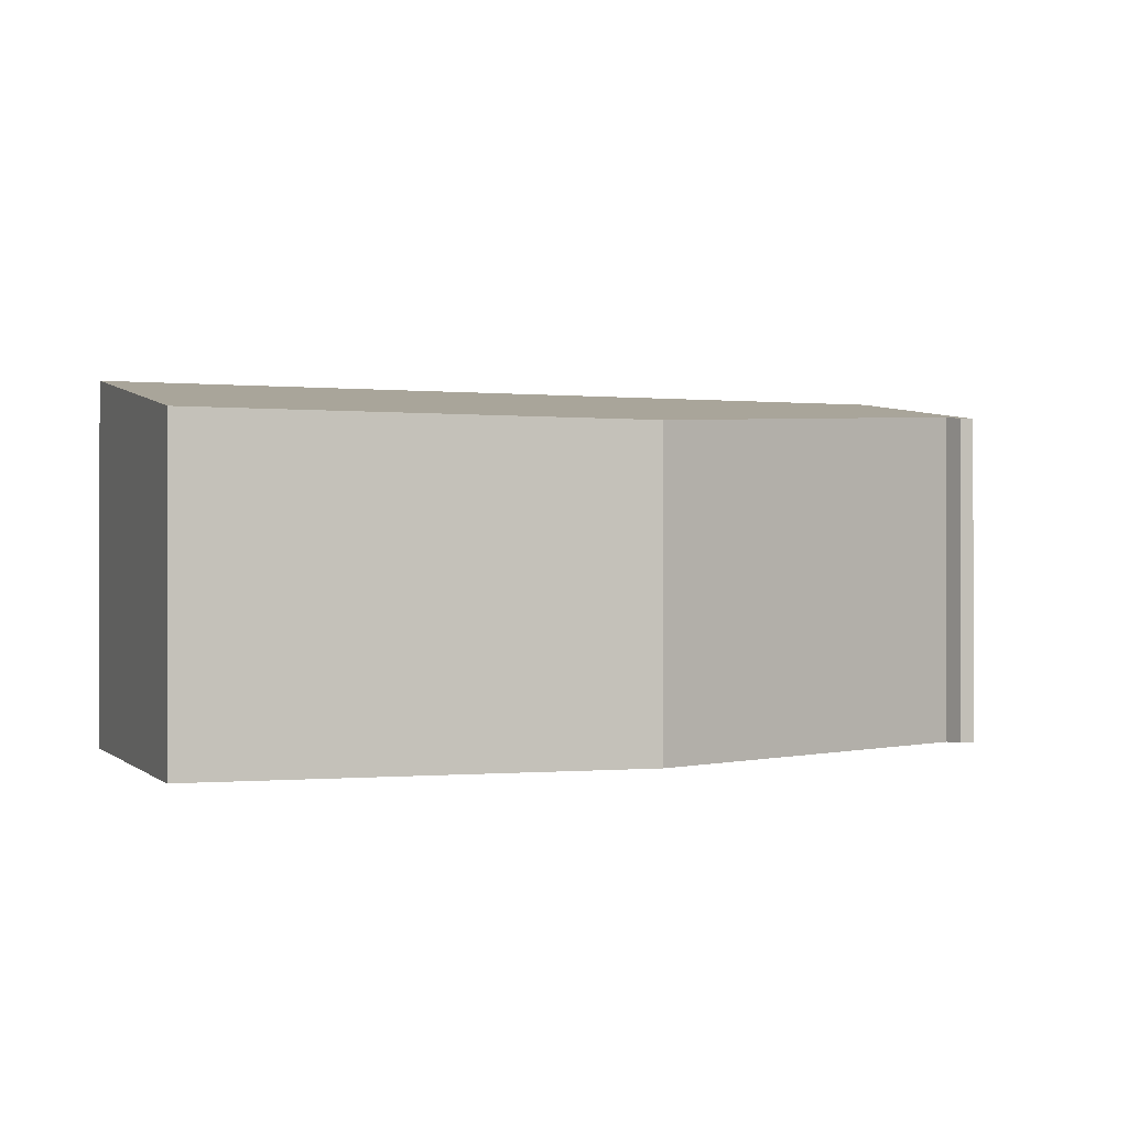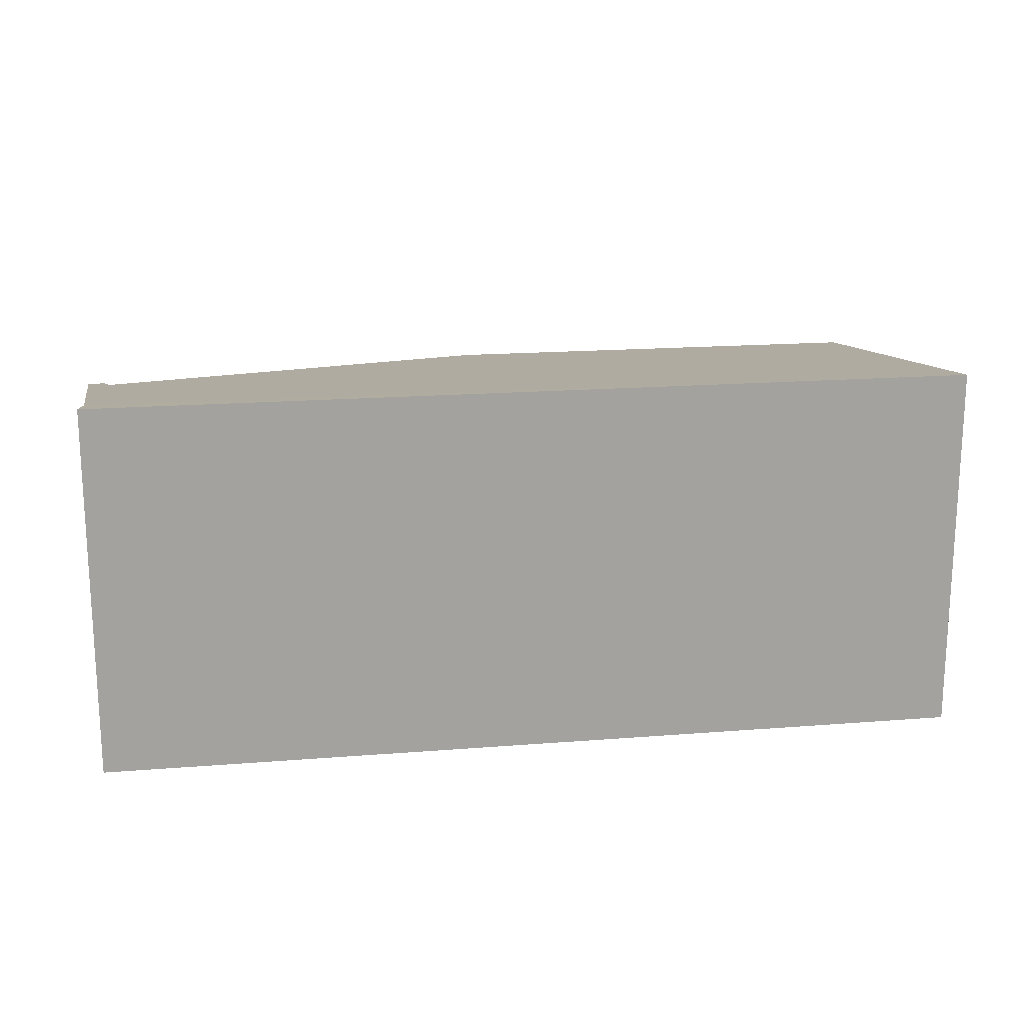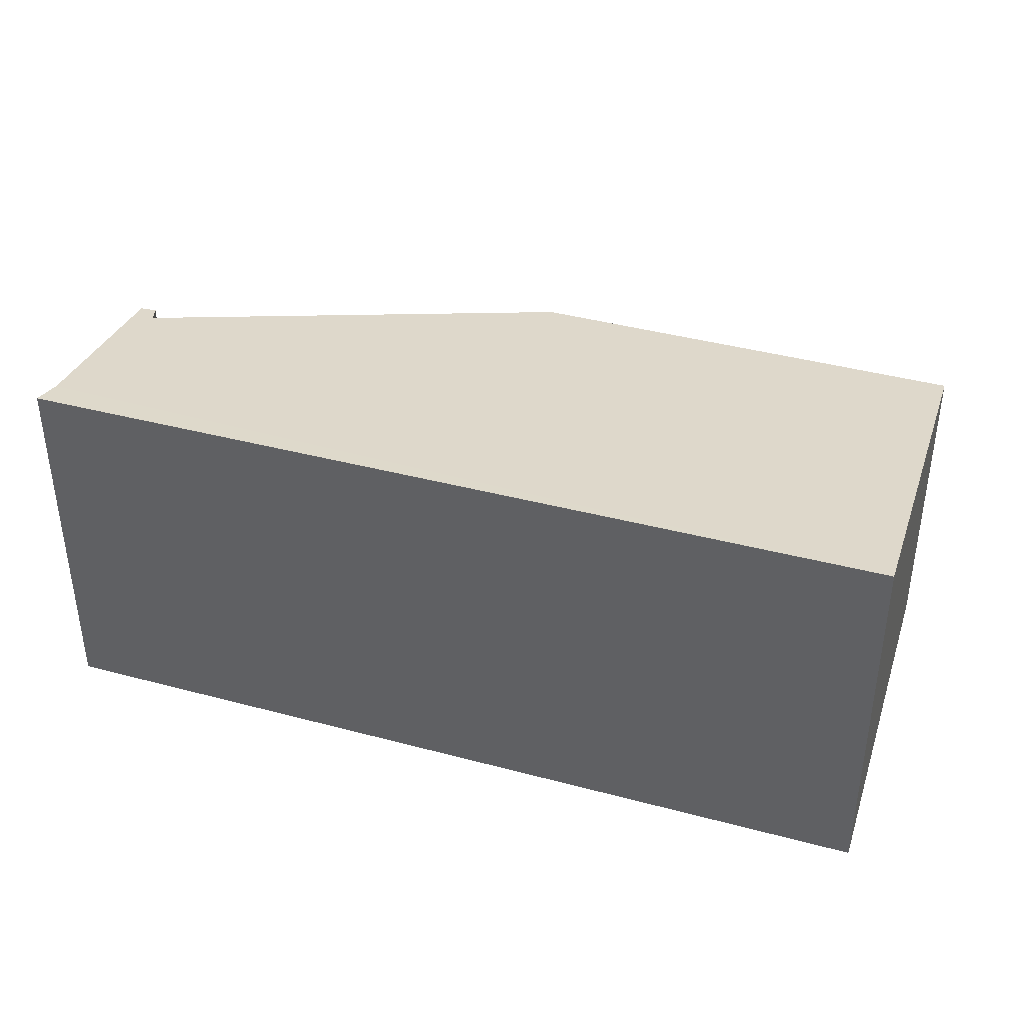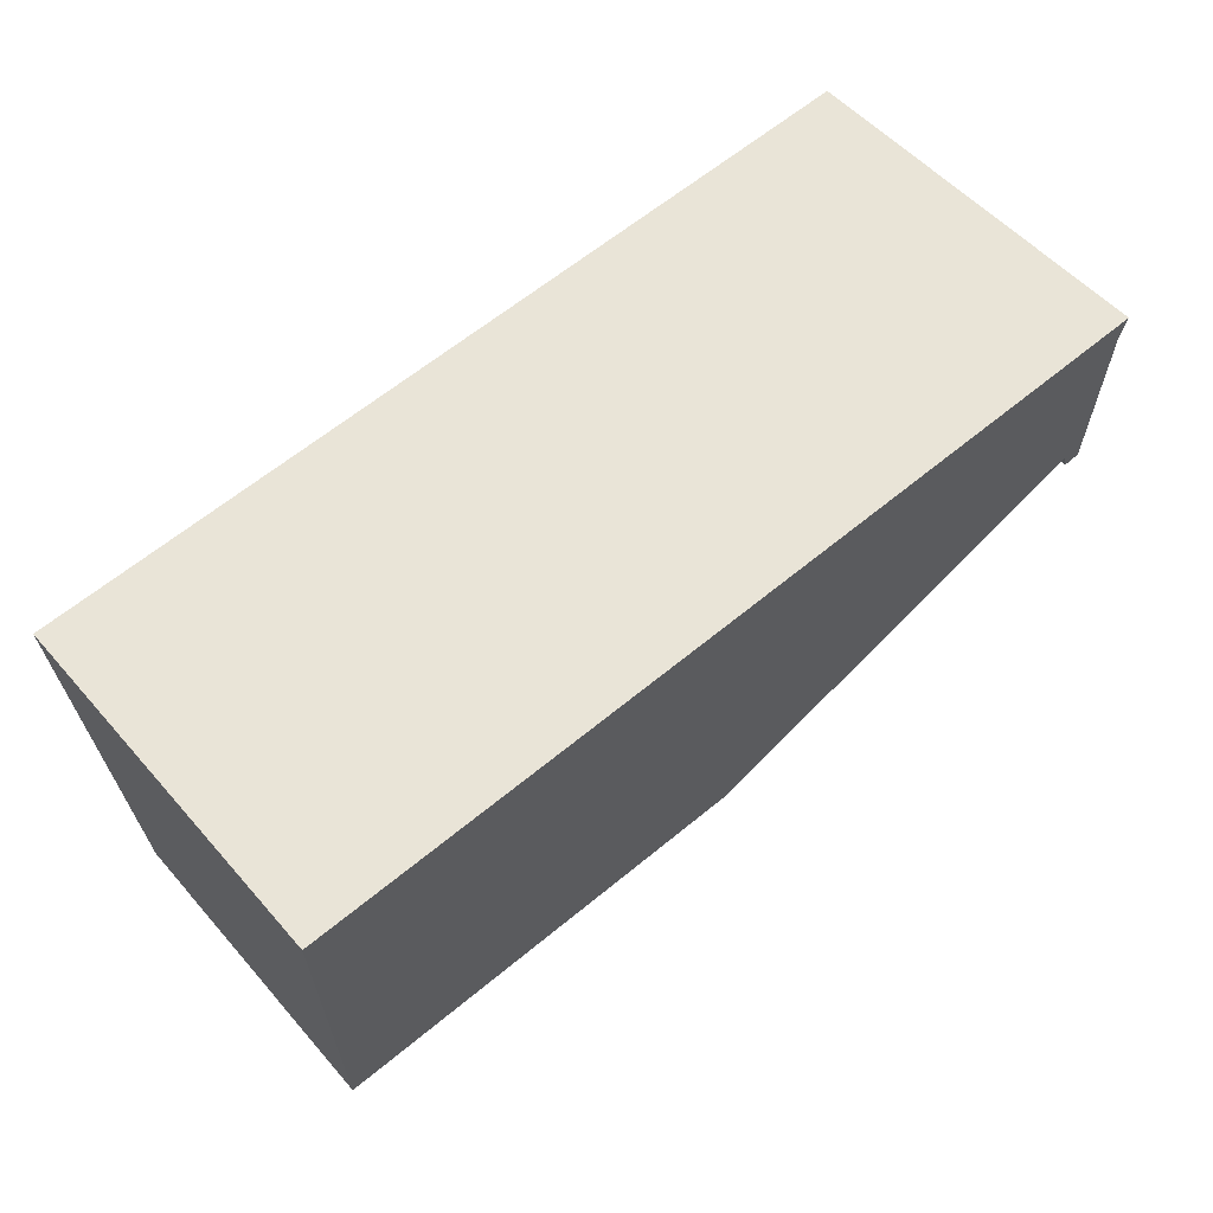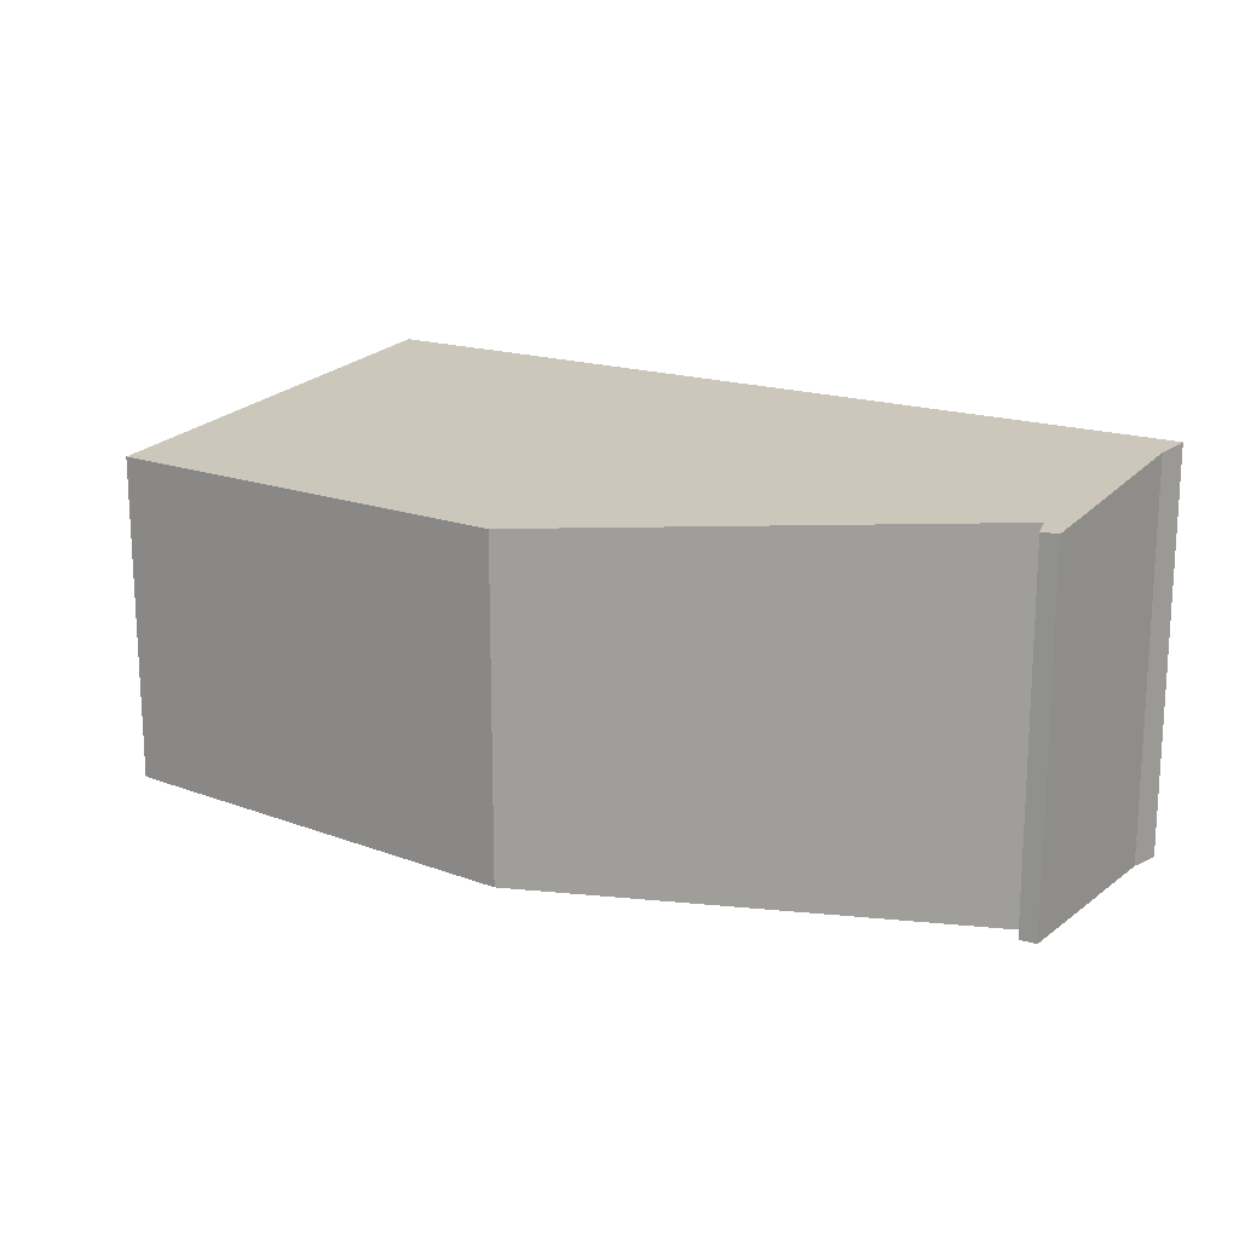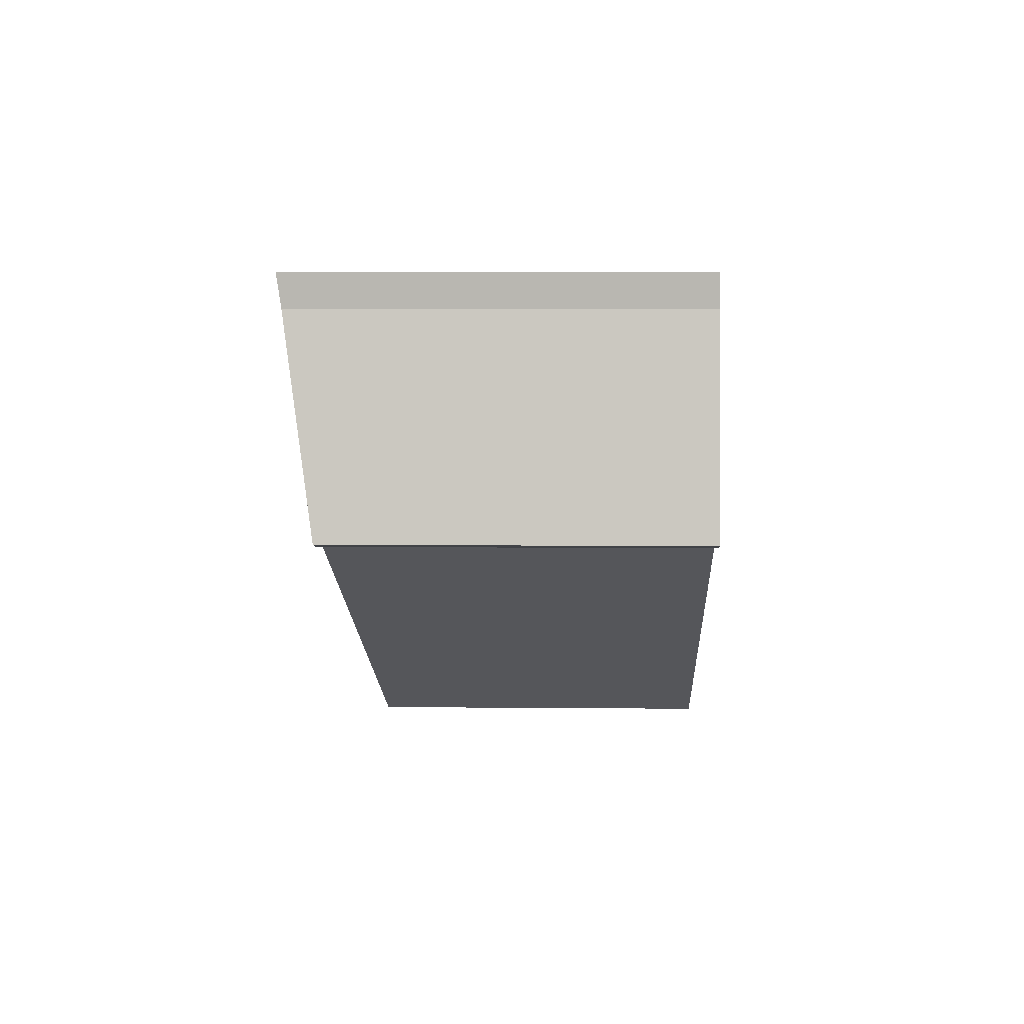
<metadata>
{"format":"obj","ext":"obj","renderer":"f3d","projection":"perspective","resolution":1024,"background":"white","views":[{"elev":-0.5,"azim":165.9,"up":"+Y"},{"elev":18.0,"azim":-3.4,"up":"+Y"},{"elev":38.8,"azim":24.0,"up":"+Y"},{"elev":53.5,"azim":140.1,"up":"+Z"},{"elev":16.3,"azim":-137.4,"up":"+Y"},{"elev":5.1,"azim":-88.3,"up":"+Z"}]}
</metadata>
<code>
v  0 2.148 1.315e-16
v  0.152 2.163 0.093
v  0.102 2.146 -0.022
v  0.173 2.327 1.244
v  5.639 2.354 0.915
v  0.164 2.354 1.438
v  2.558 1.99 -1.355
v  5.392 2.037 -1.294
v  5.359 1.995 -1.587
v  5.359 9.718e-17 -1.587
v  2.558 8.297e-17 -1.355
v  0 0 0
v  0.102 1.347e-18 -0.022
v  0.152 -5.695e-18 0.093
v  0.173 -7.617e-17 1.244
v  0.164 -8.805e-17 1.438
v  5.639 -5.603e-17 0.915
v  5.392 7.923e-17 -1.294
g defaultobject
f 1 2 3
f 2 1 4
f 2 4 5
f 5 4 6
f 7 8 9
f 8 7 2
f 8 2 5
f 10 7 9
f 7 10 11
f 3 12 1
f 12 3 13
f 7 14 2
f 14 7 11
f 14 3 2
f 3 14 13
f 1 15 4
f 15 1 12
f 4 16 6
f 16 4 15
f 16 5 6
f 5 16 17
f 17 8 5
f 8 17 18
f 8 18 9
f 9 18 10
f 15 17 16
f 17 15 14
f 14 15 12
f 14 12 13
f 17 14 11
f 17 11 10
f 17 10 18

</code>
